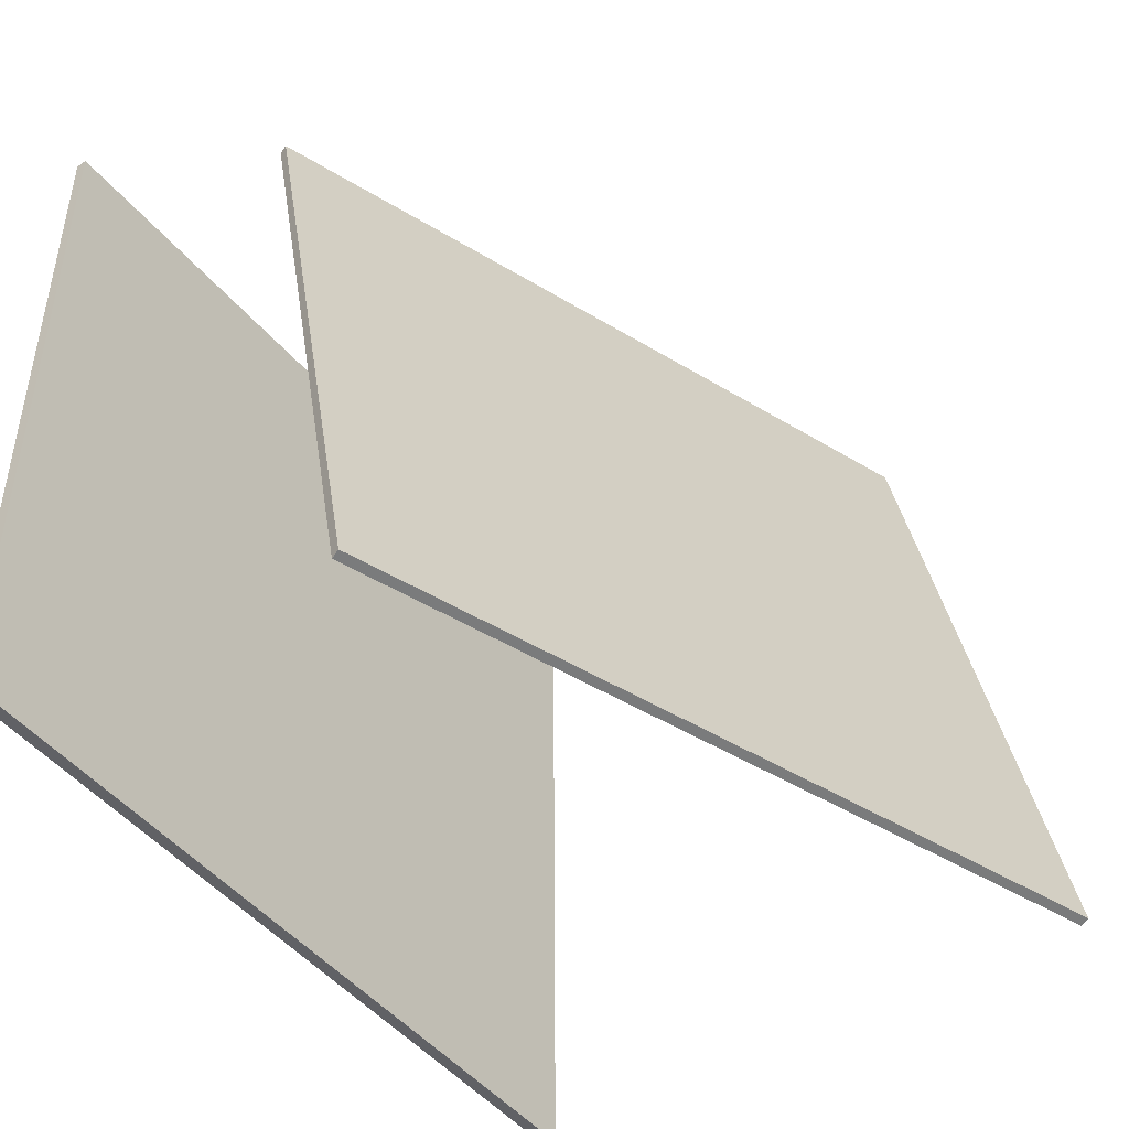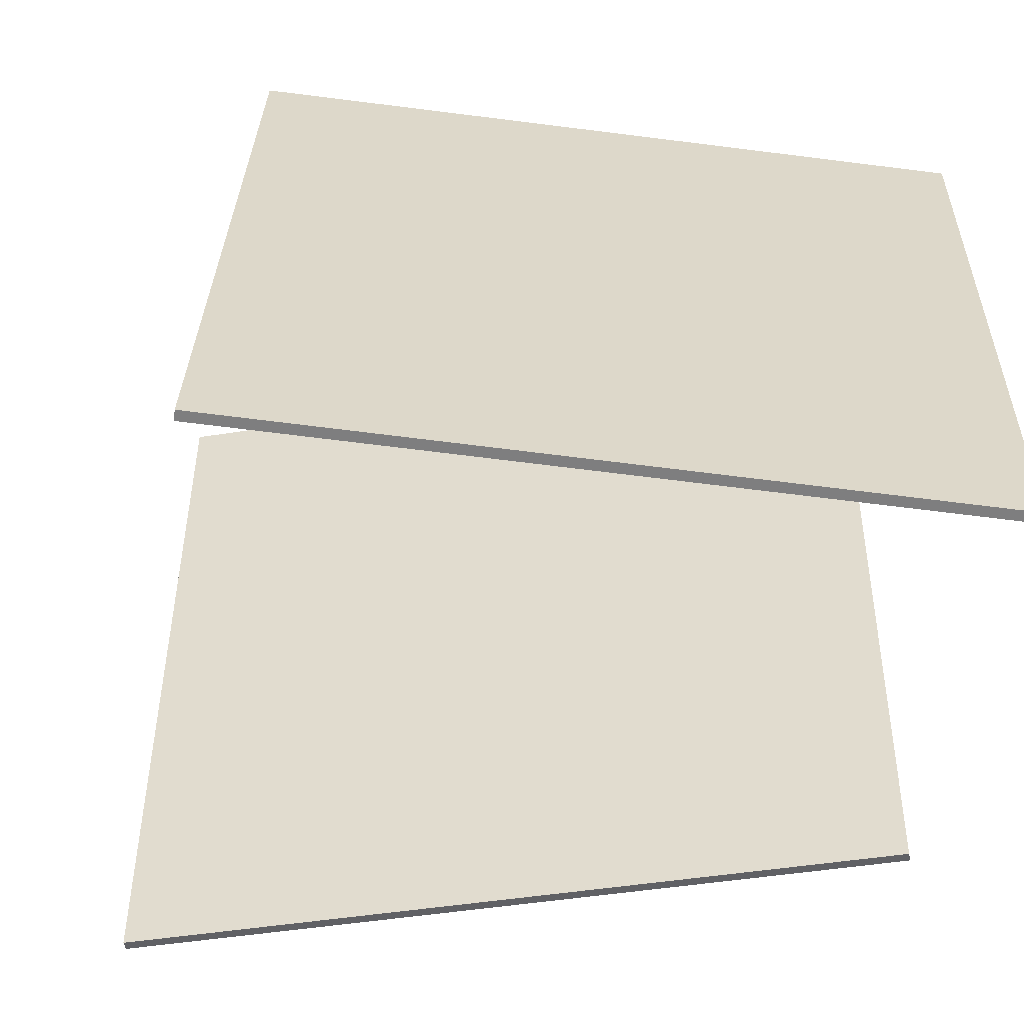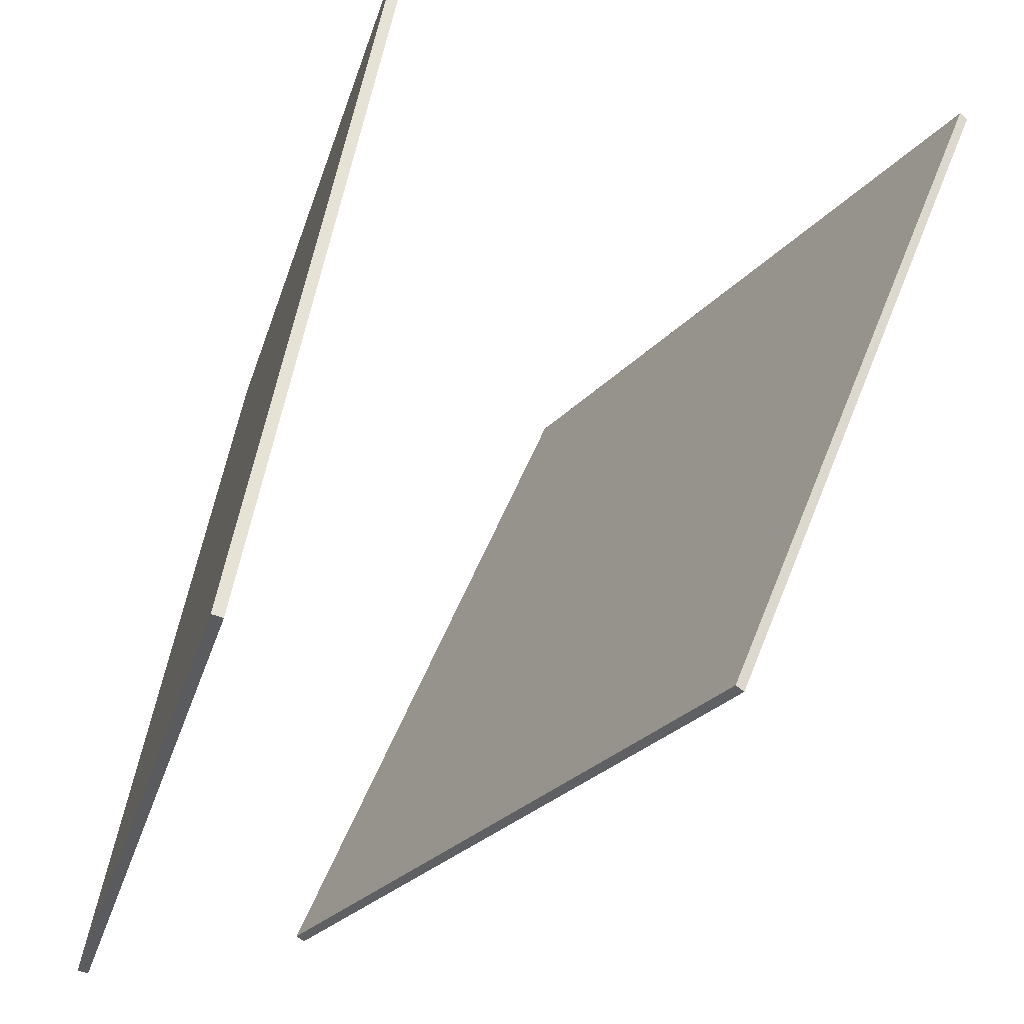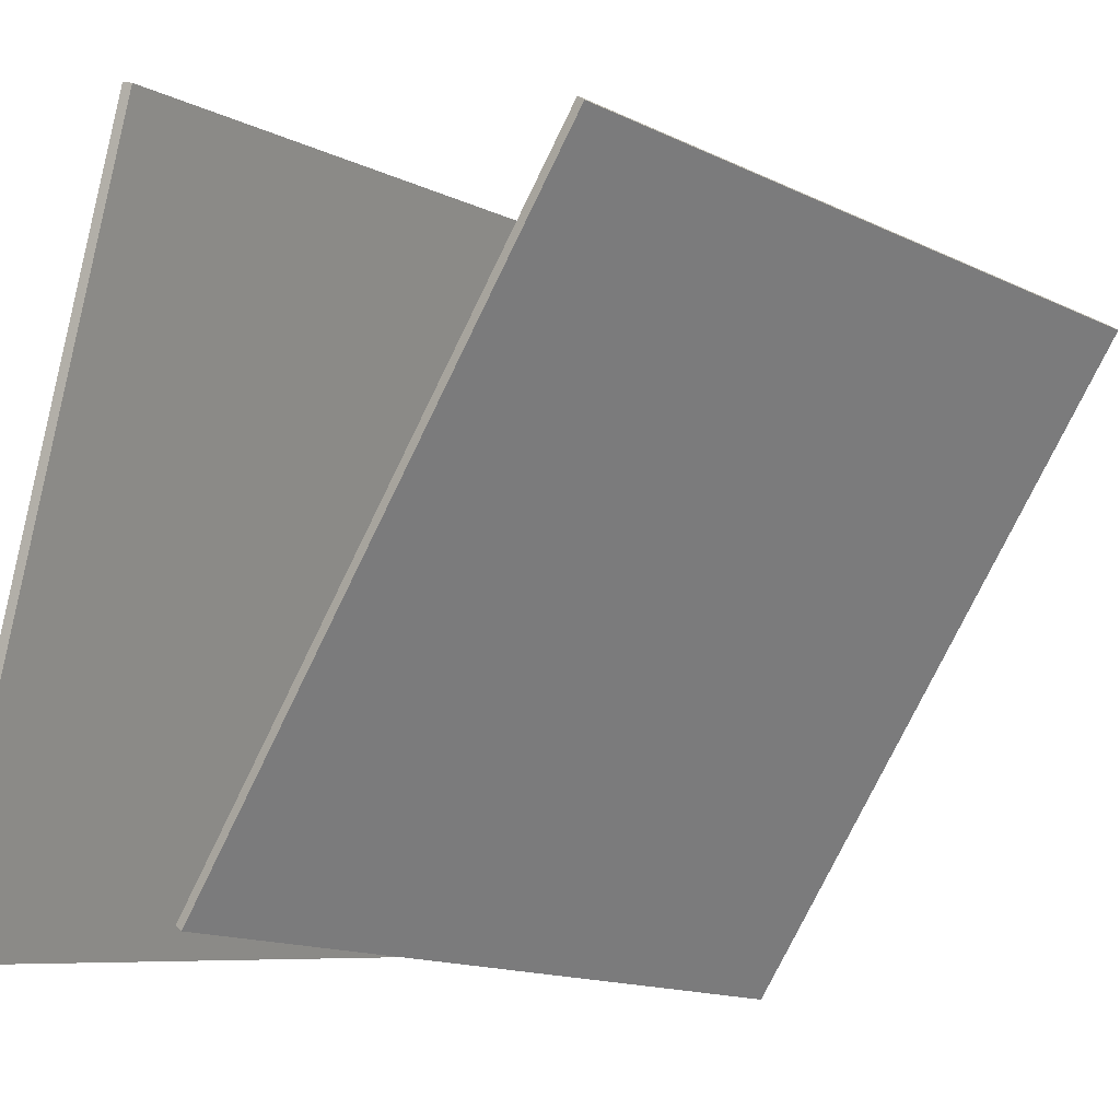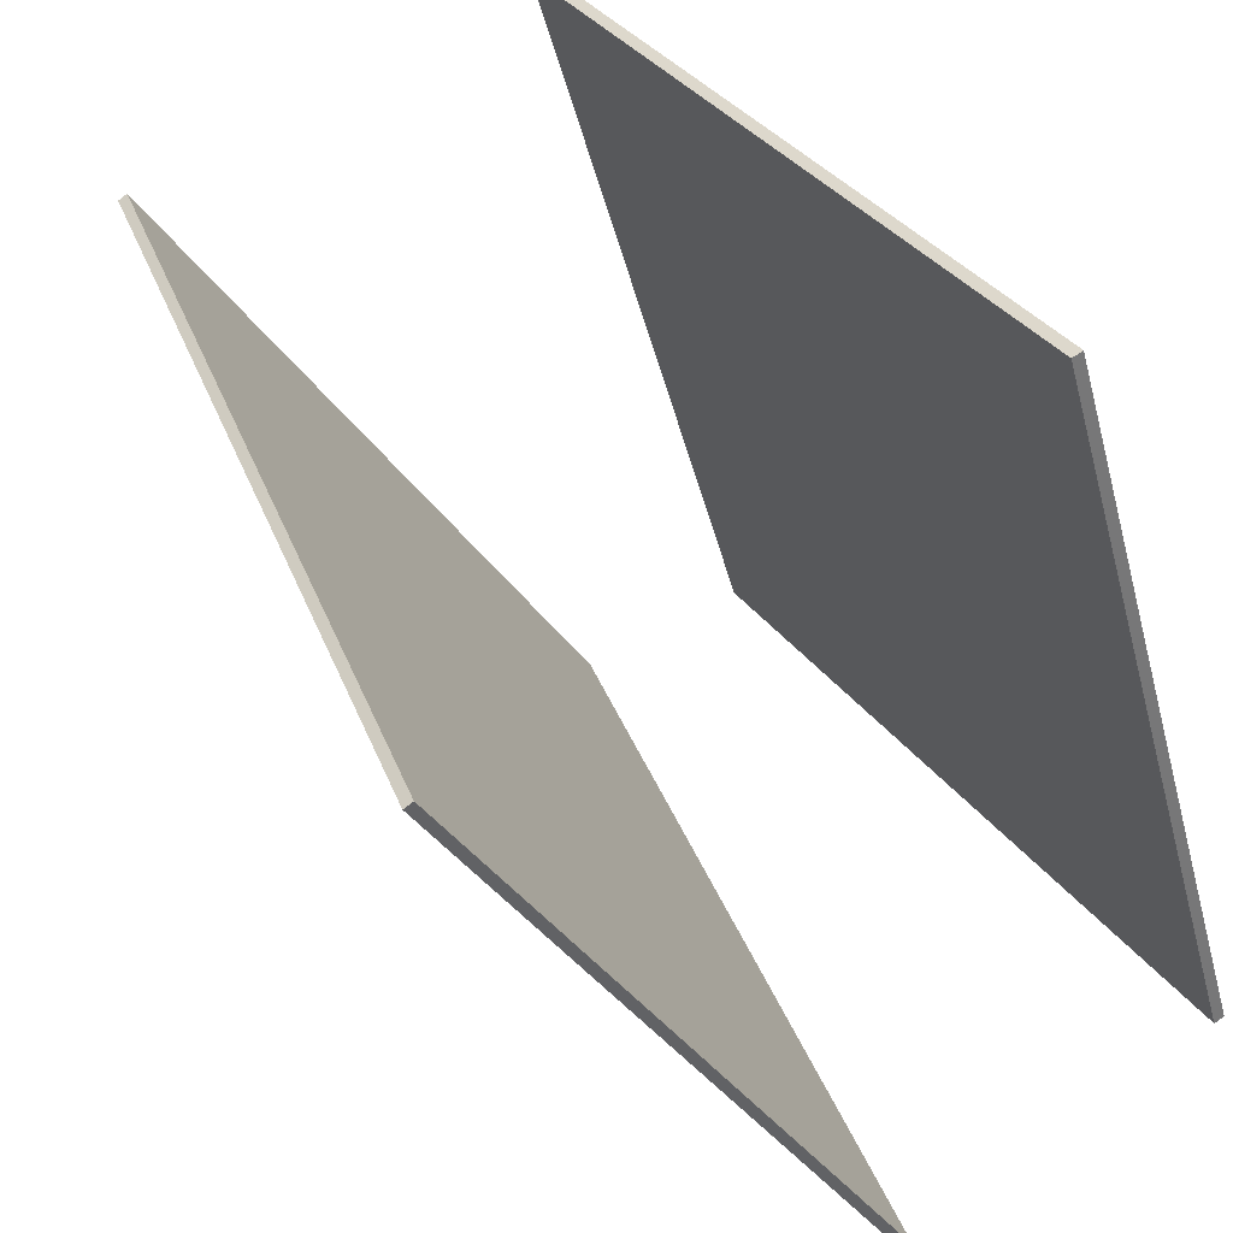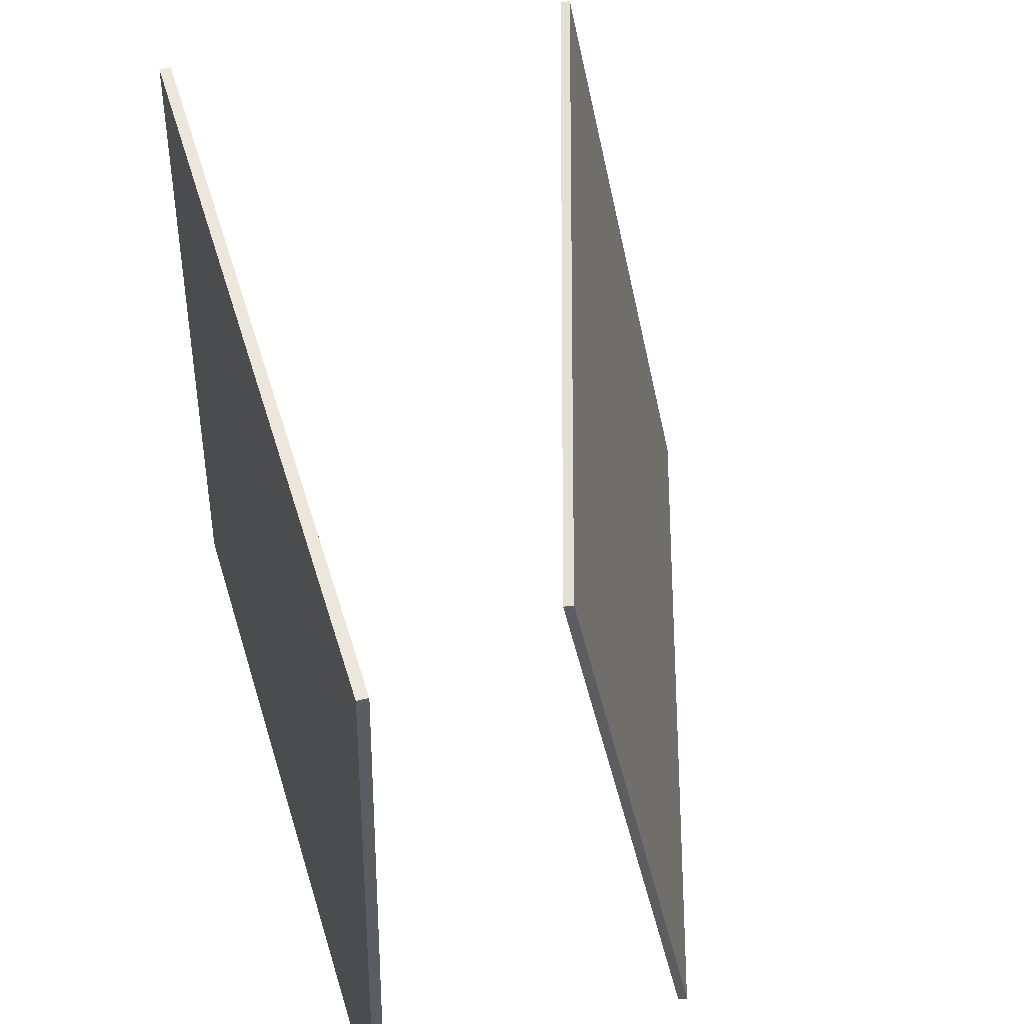
<metadata>
{"format":"obj","ext":"obj","renderer":"f3d","projection":"perspective","resolution":1024,"background":"white","views":[{"elev":-50.6,"azim":-158.3,"up":"+Y"},{"elev":-58.7,"azim":66.8,"up":"+Y"},{"elev":53.2,"azim":-169.7,"up":"+Z"},{"elev":-9.1,"azim":-146.8,"up":"+Z"},{"elev":37.0,"azim":-30.7,"up":"+Z"},{"elev":50.8,"azim":147.1,"up":"+Y"}]}
</metadata>
<code>
v 0.3671 0.4335 -0.3458
v 0.3558 0.4333 -0.3491
v 0.1394 0.456 0.4327
v 0.128 0.4558 0.4293
v 0.3722 -0.3757 -0.3209
v 0.3609 -0.3759 -0.3242
v 0.1444 -0.3531 0.4576
v 0.1331 -0.3533 0.4543
f 1.0 7.0 5.0
f 1.0 3.0 7.0
f 1.0 4.0 3.0
f 1.0 2.0 4.0
f 3.0 8.0 7.0
f 3.0 4.0 8.0
f 5.0 7.0 8.0
f 5.0 8.0 6.0
f 1.0 5.0 6.0
f 1.0 6.0 2.0
f 2.0 6.0 8.0
f 2.0 8.0 4.0
v -0.01169 -0.4223 -0.3743
v -0.454 -0.3902 0.2966
v 0.1267 0.3668 -0.3208
v -0.3157 0.3989 0.3501
v -0.003461 -0.4241 -0.3688
v -0.4458 -0.392 0.3021
v 0.1349 0.365 -0.3153
v -0.3075 0.3971 0.3556
f 9.0 15.0 13.0
f 9.0 11.0 15.0
f 9.0 12.0 11.0
f 9.0 10.0 12.0
f 11.0 16.0 15.0
f 11.0 12.0 16.0
f 13.0 15.0 16.0
f 13.0 16.0 14.0
f 9.0 13.0 14.0
f 9.0 14.0 10.0
f 10.0 14.0 16.0
f 10.0 16.0 12.0

</code>
